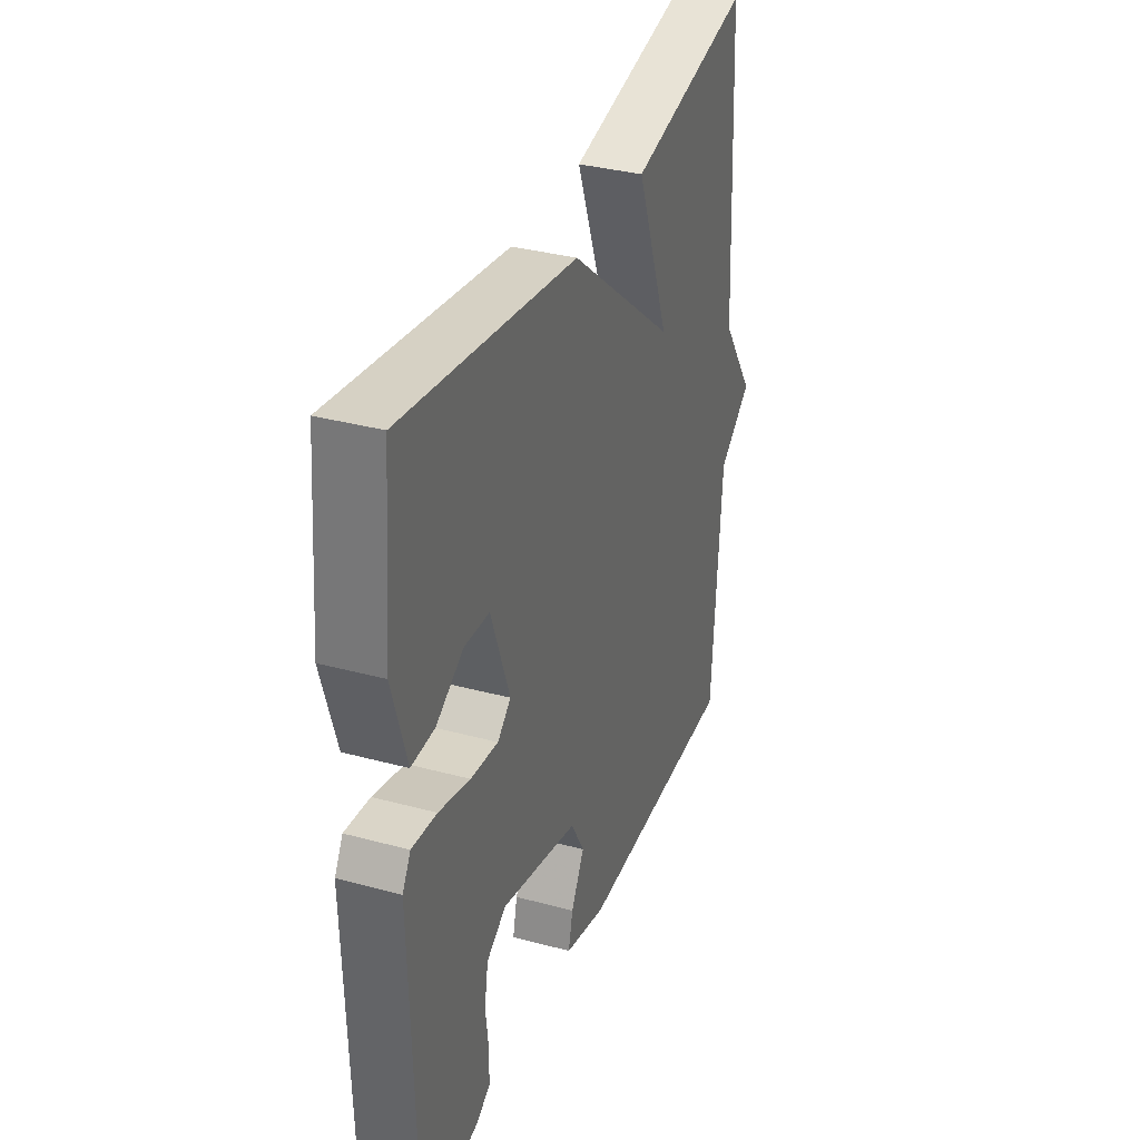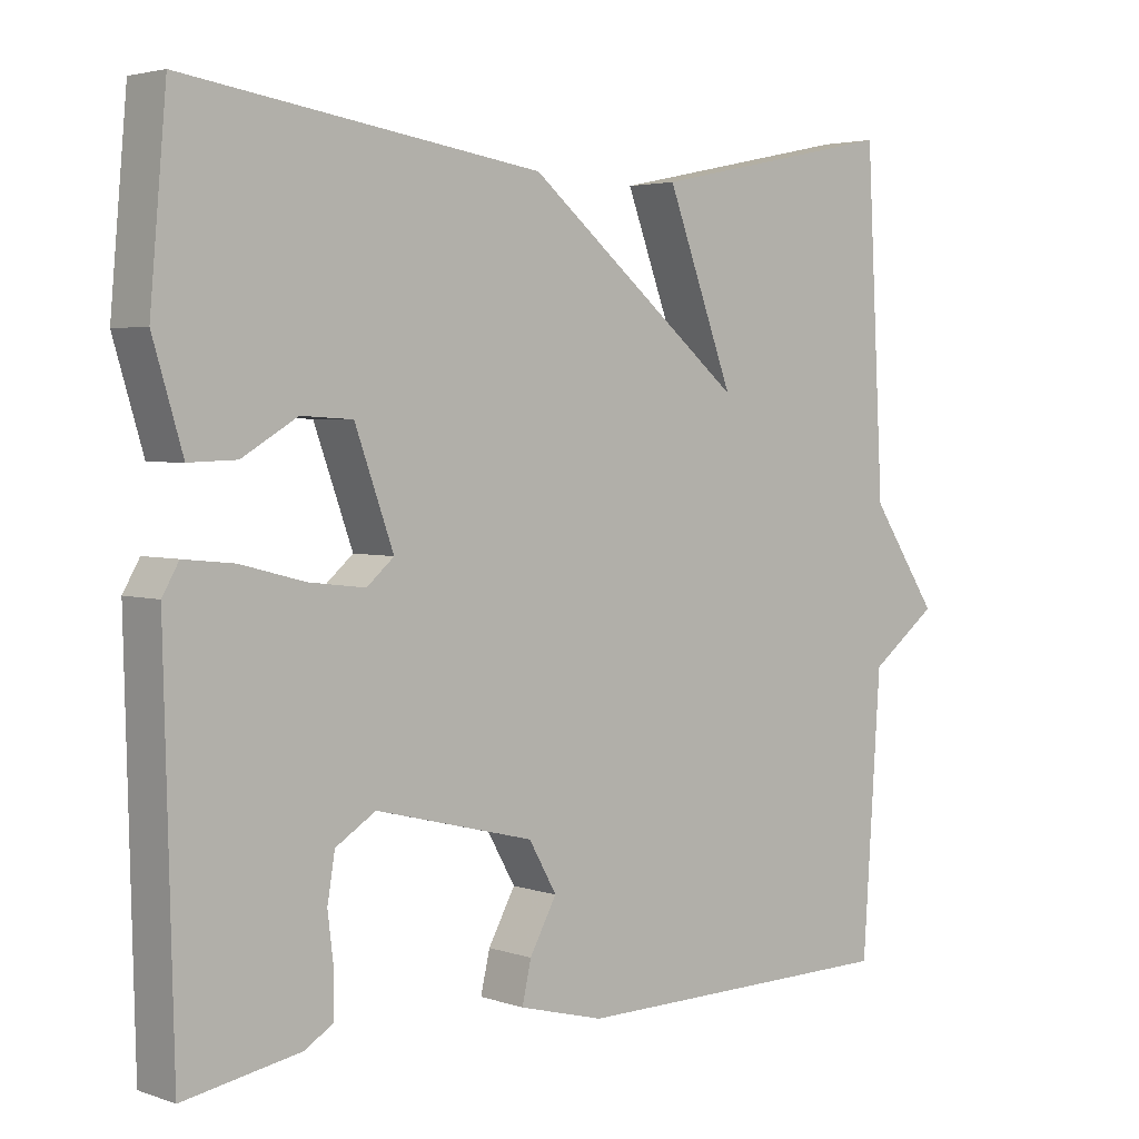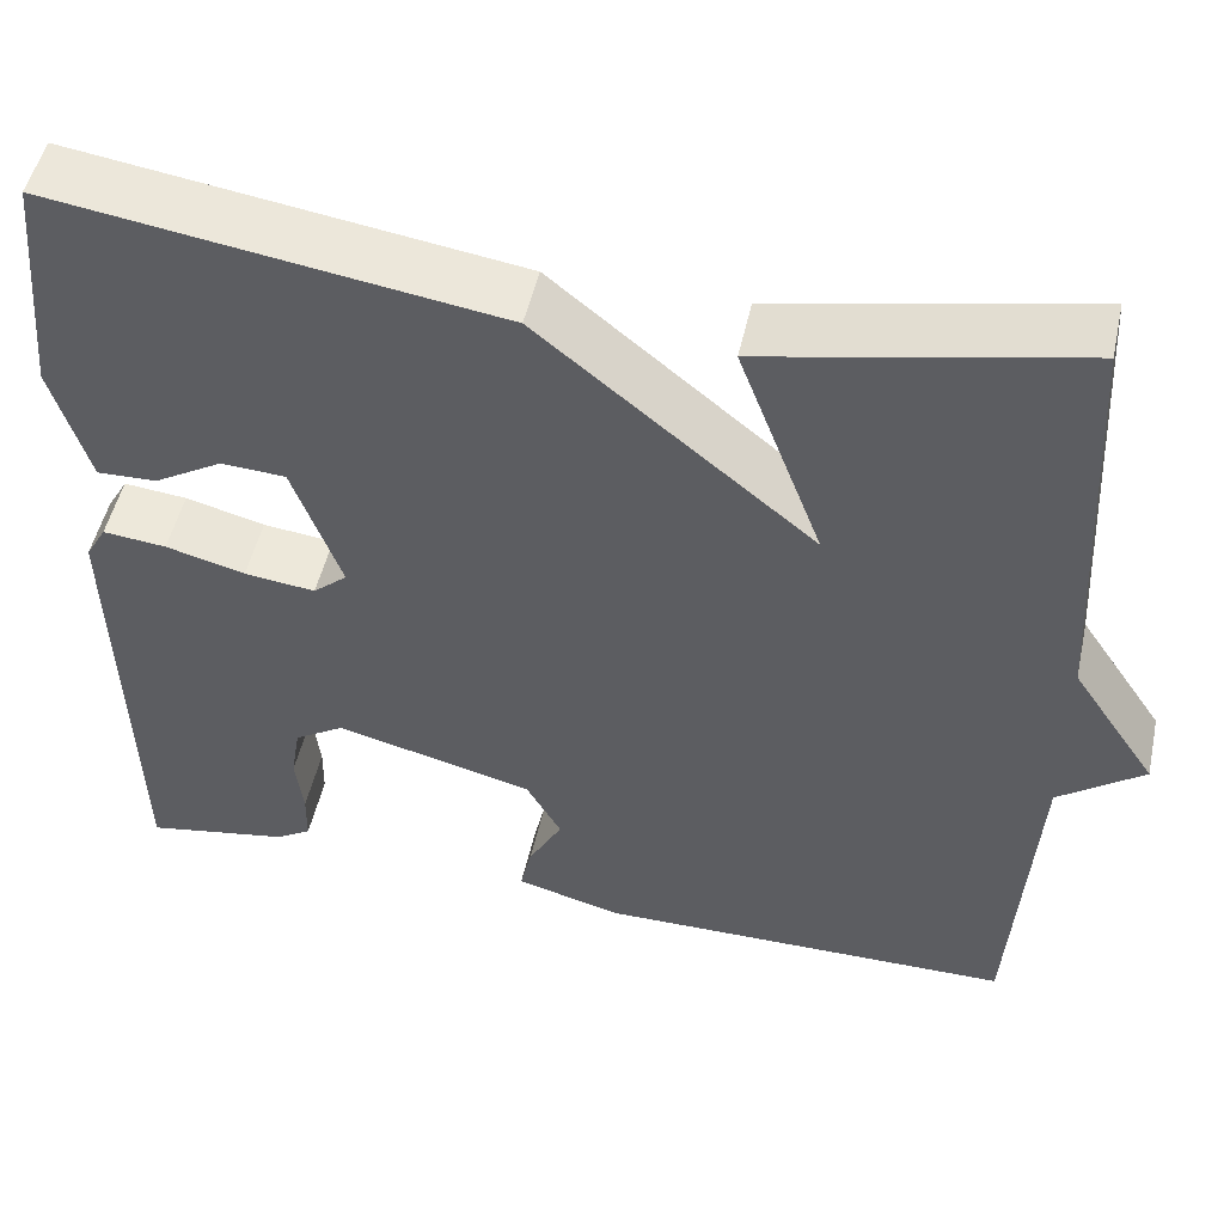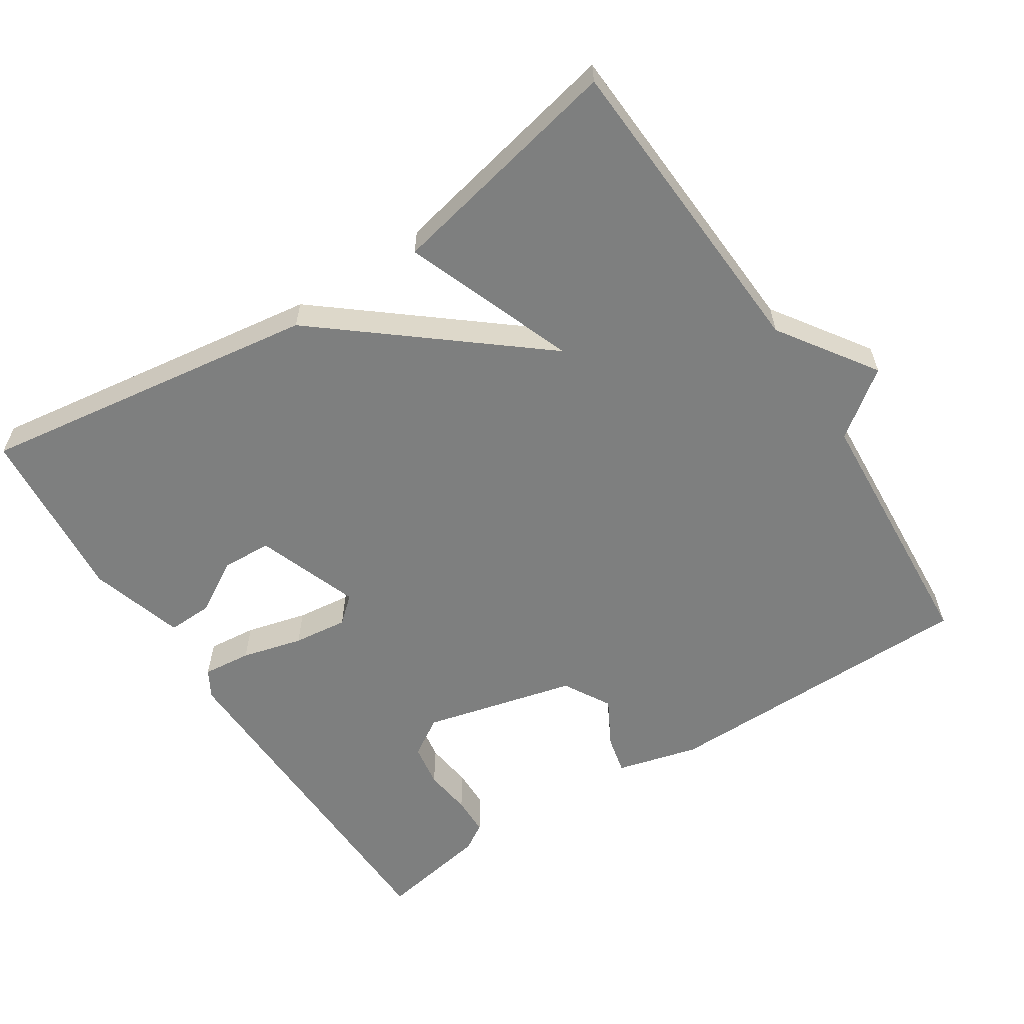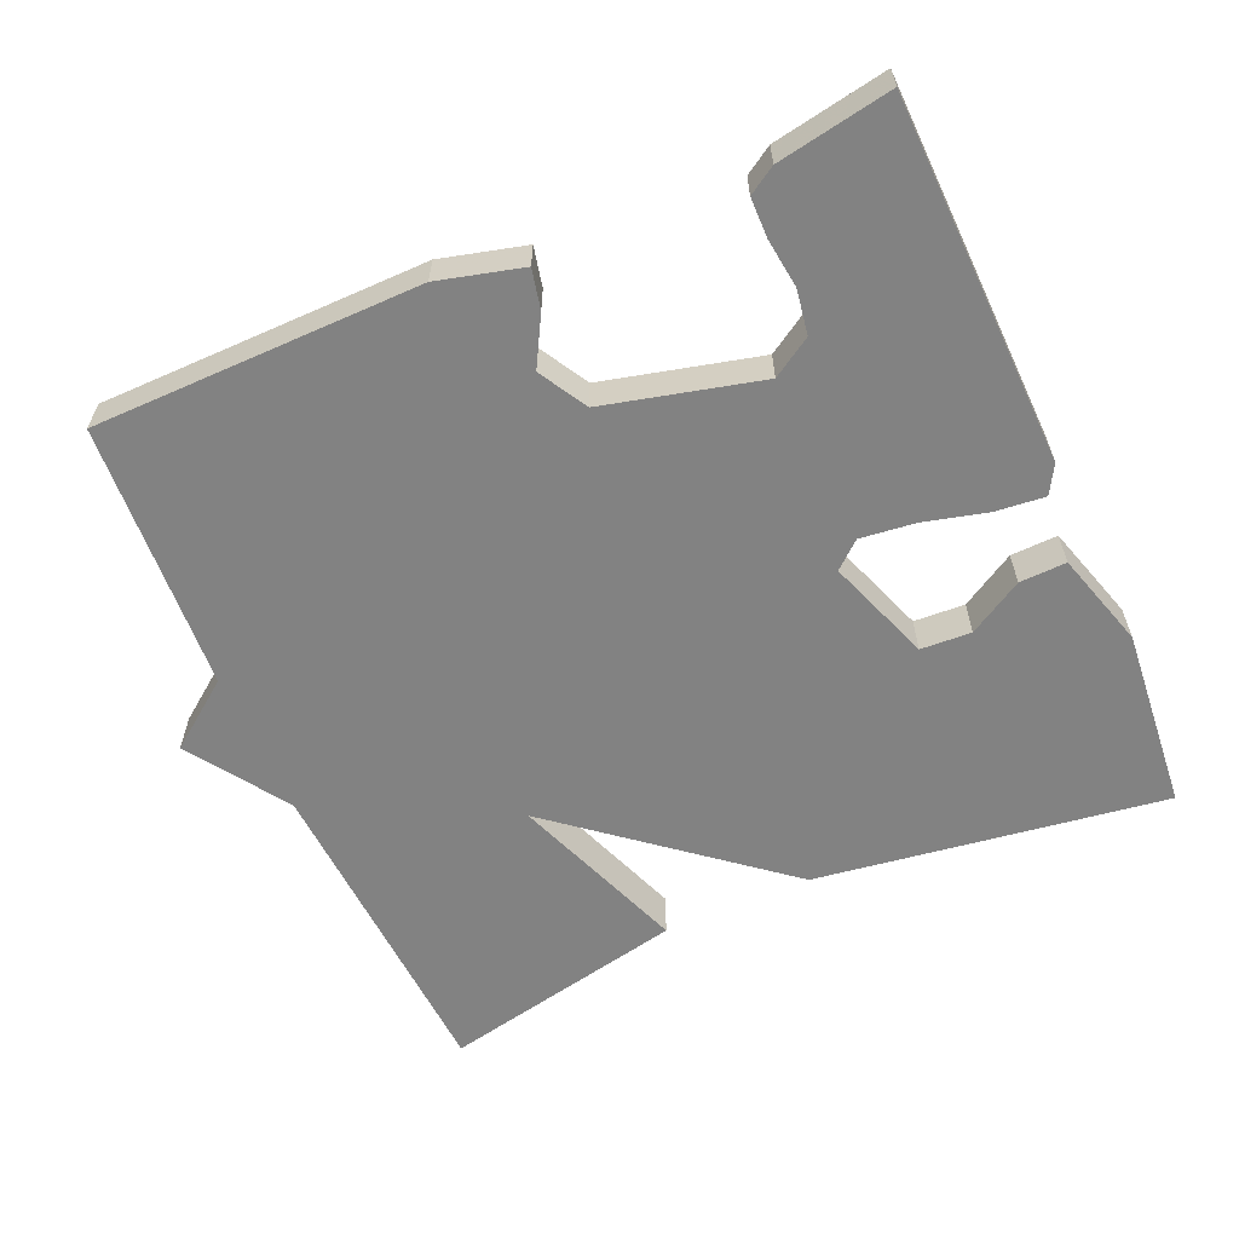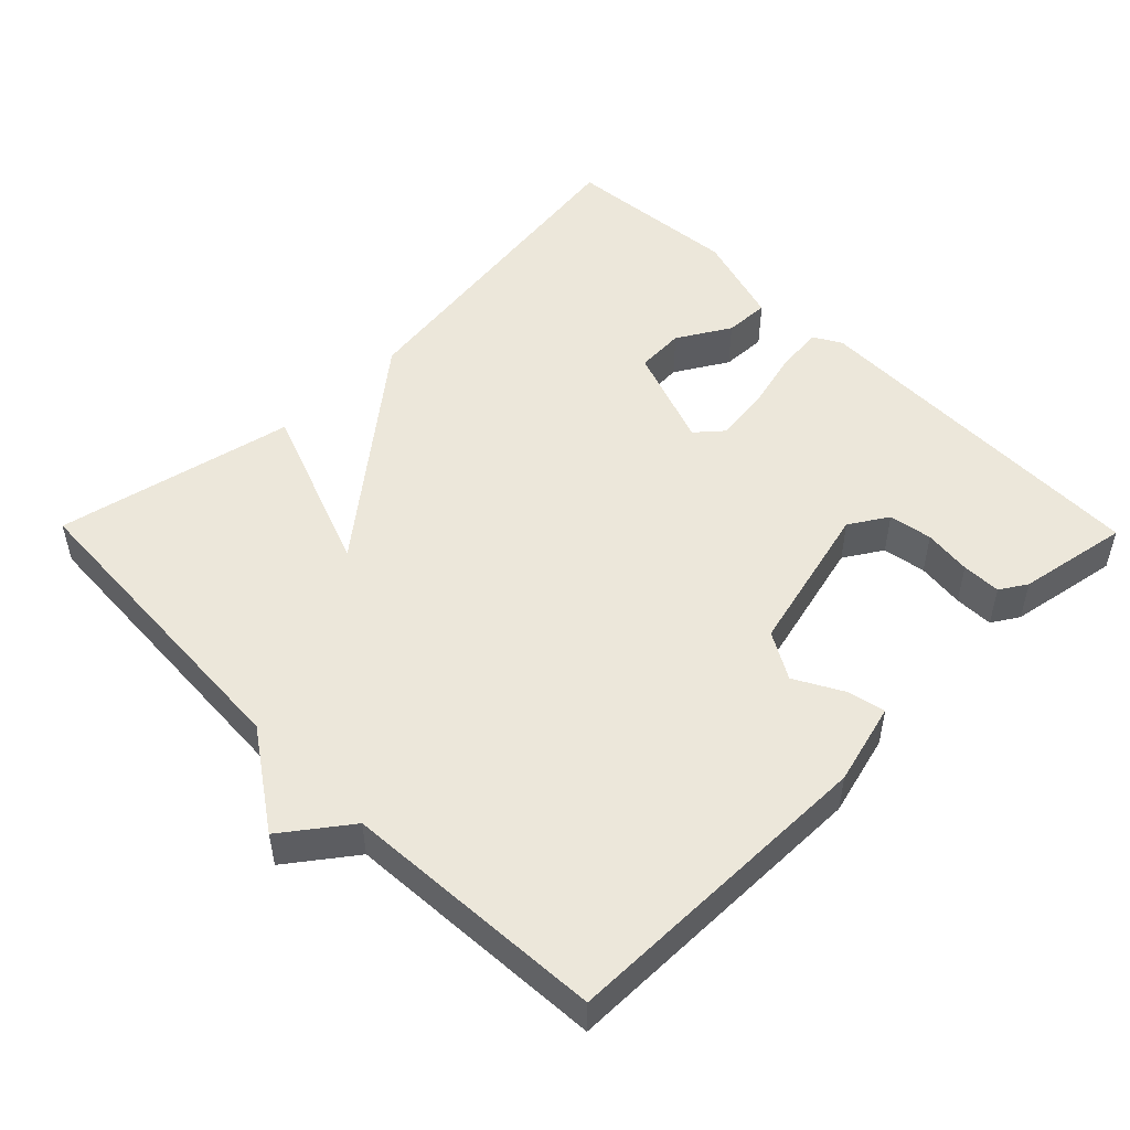
<metadata>
{"format":"obj","ext":"obj","renderer":"f3d","projection":"perspective","resolution":1024,"background":"white","views":[{"elev":34.4,"azim":-70.0,"up":"+Z"},{"elev":3.5,"azim":-41.8,"up":"+Z"},{"elev":50.1,"azim":12.4,"up":"+Z"},{"elev":-59.6,"azim":33.1,"up":"+Y"},{"elev":-60.7,"azim":-156.2,"up":"+Y"},{"elev":50.4,"azim":135.5,"up":"+Y"}]}
</metadata>
<code>
v 0.5 0.07 0.5
v 0.524 0.07 0.061
v 0.614 0.07 -0.072
v 0.524 0.07 -0.139
v 0.5 0.07 -0.5
v 0.059 0.07 -0.503
v -0.054 0.07 -0.473
v -0.042 0.07 -0.42
v -0.006 0.07 -0.355
v -0.043 0.07 -0.29
v -0.253 0.07 -0.237
v -0.306 0.07 -0.27
v -0.316 0.07 -0.33
v -0.308 0.07 -0.396
v -0.309 0.07 -0.45
v -0.346 0.07 -0.473
v -0.5 0.07 -0.5
v -0.512 0.07 -0.006
v -0.49 0.07 0.032
v -0.423 0.07 0.025
v -0.339 0.07 0.003
v -0.264 0.07 -0.006
v -0.228 0.07 0.025
v -0.279 0.07 0.166
v -0.347 0.07 0.17
v -0.42 0.07 0.127
v -0.483 0.07 0.125
v -0.522 0.07 0.255
v -0.5 0.07 0.5
v -0.03 0.07 0.431
v 0.259 0.07 0.195
v 0.17 0.07 0.431
v 0.5 0 0.5
v 0.524 0 0.061
v 0.614 0 -0.072
v 0.524 0 -0.139
v 0.5 0 -0.5
v 0.059 0 -0.503
v -0.054 0 -0.473
v -0.042 0 -0.42
v -0.006 0 -0.355
v -0.043 0 -0.29
v -0.253 0 -0.237
v -0.306 0 -0.27
v -0.316 0 -0.33
v -0.308 0 -0.396
v -0.309 0 -0.45
v -0.346 0 -0.473
v -0.5 0 -0.5
v -0.512 0 -0.006
v -0.49 0 0.032
v -0.423 0 0.025
v -0.339 0 0.003
v -0.264 0 -0.006
v -0.228 0 0.025
v -0.279 0 0.166
v -0.347 0 0.17
v -0.42 0 0.127
v -0.483 0 0.125
v -0.522 0 0.255
v -0.5 0 0.5
v -0.03 0 0.431
v 0.259 0 0.195
v 0.17 0 0.431
f 31 32 1 2
f 28 29 30 31
f 25 26 27 28
f 24 25 28 31
f 2 3 4
f 31 2 4
f 24 31 4
f 23 24 4
f 19 20 21
f 18 19 21
f 17 18 21
f 16 17 21
f 15 16 21
f 13 14 15
f 13 15 21
f 12 13 21 22
f 7 8 9
f 6 7 9
f 5 6 9
f 4 5 9
f 4 9 10
f 23 4 10 11
f 11 12 22 23
f 34 33 64 63
f 63 62 61 60
f 60 59 58 57
f 63 60 57 56
f 36 35 34
f 36 34 63
f 36 63 56
f 36 56 55
f 53 52 51
f 53 51 50
f 53 50 49
f 53 49 48
f 53 48 47
f 47 46 45
f 53 47 45
f 54 53 45 44
f 41 40 39
f 41 39 38
f 41 38 37
f 41 37 36
f 42 41 36
f 43 42 36 55
f 55 54 44 43
f 1 33 34 2
f 2 34 35 3
f 3 35 36 4
f 4 36 37 5
f 5 37 38 6
f 6 38 39 7
f 7 39 40 8
f 8 40 41 9
f 9 41 42 10
f 10 42 43 11
f 11 43 44 12
f 12 44 45 13
f 13 45 46 14
f 14 46 47 15
f 15 47 48 16
f 16 48 49 17
f 17 49 50 18
f 18 50 51 19
f 19 51 52 20
f 20 52 53 21
f 21 53 54 22
f 22 54 55 23
f 23 55 56 24
f 24 56 57 25
f 25 57 58 26
f 26 58 59 27
f 27 59 60 28
f 28 60 61 29
f 29 61 62 30
f 30 62 63 31
f 31 63 64 32
f 32 64 33 1

</code>
